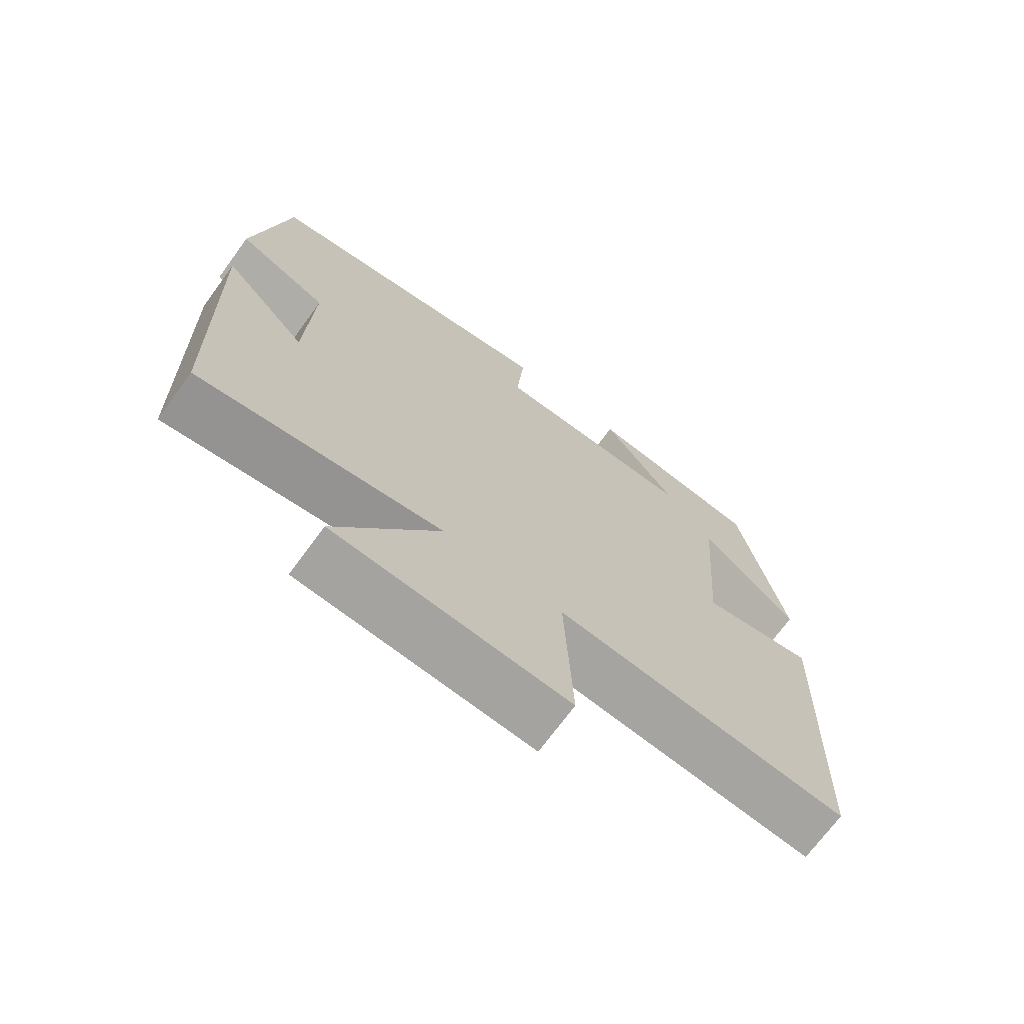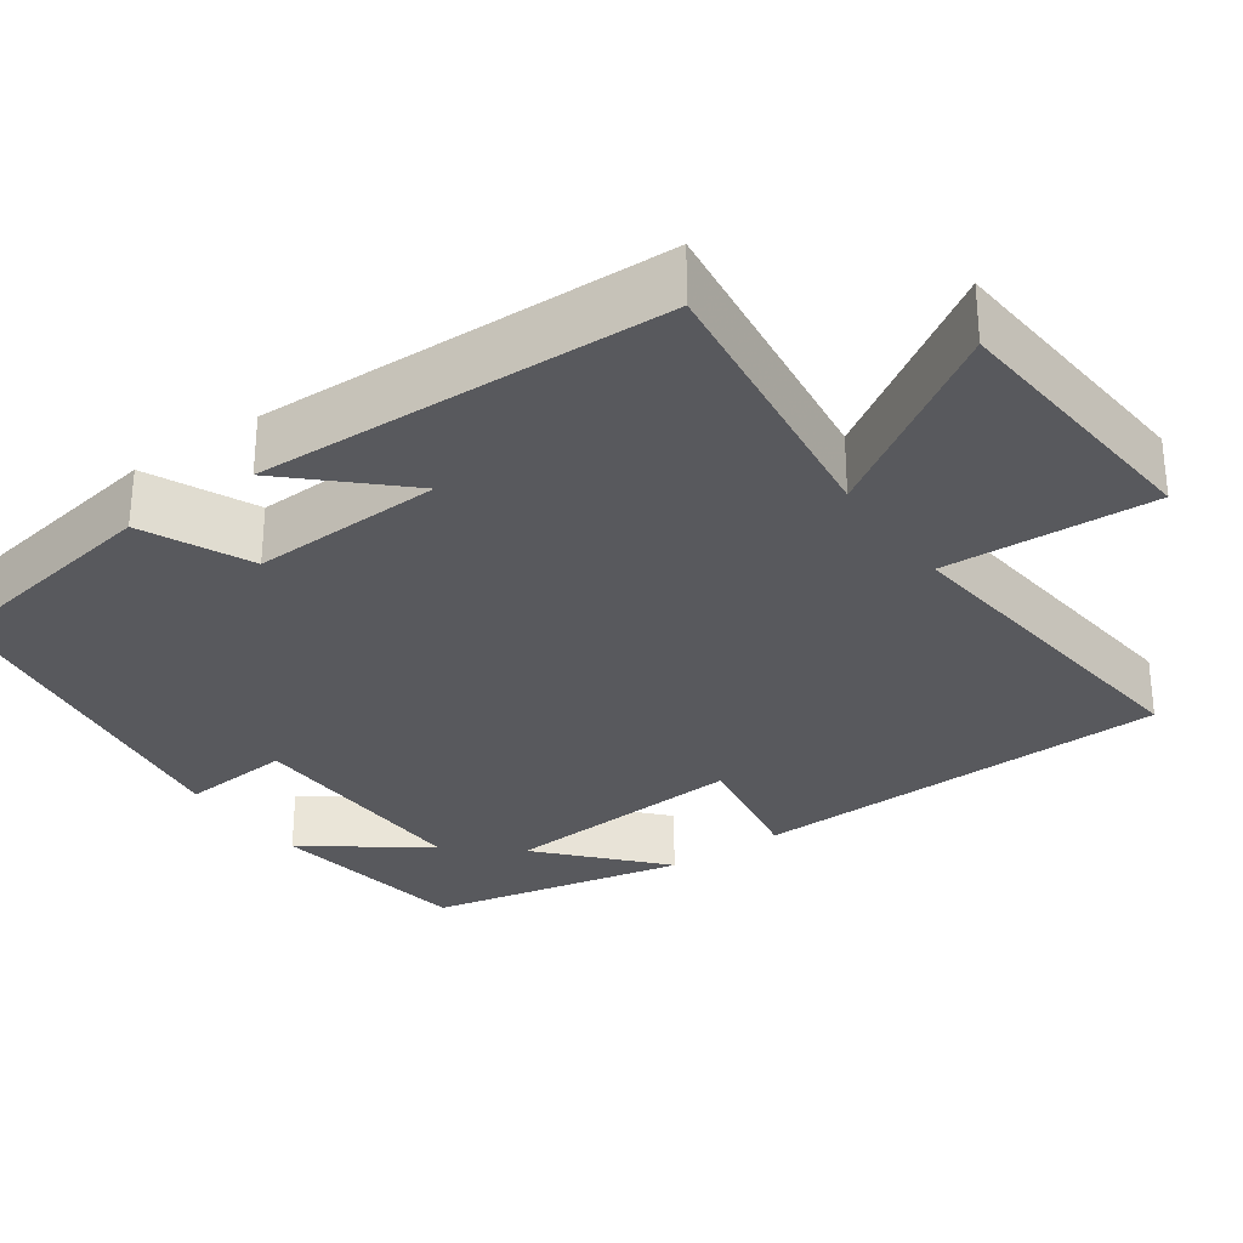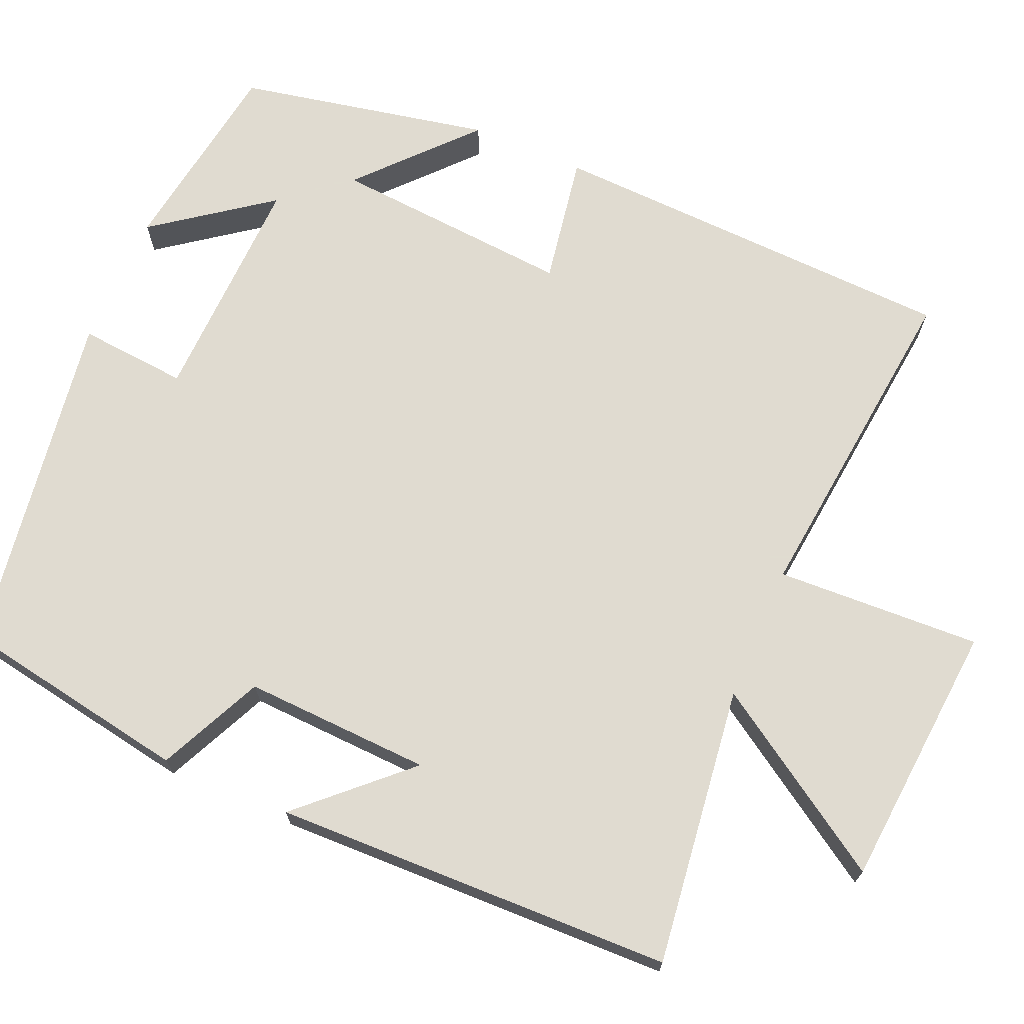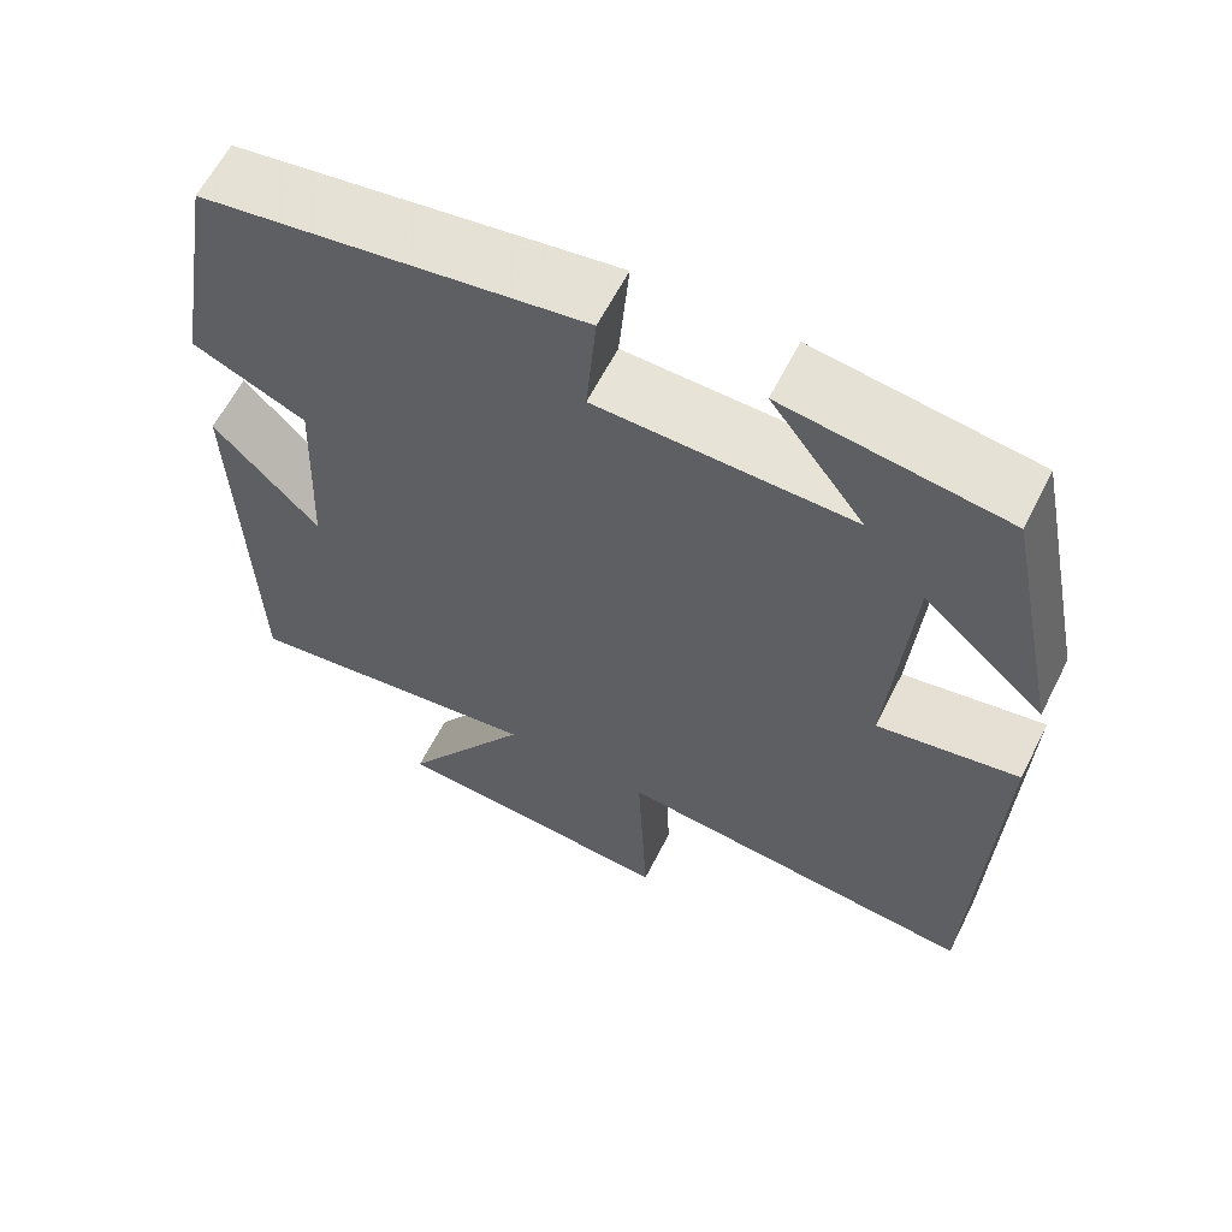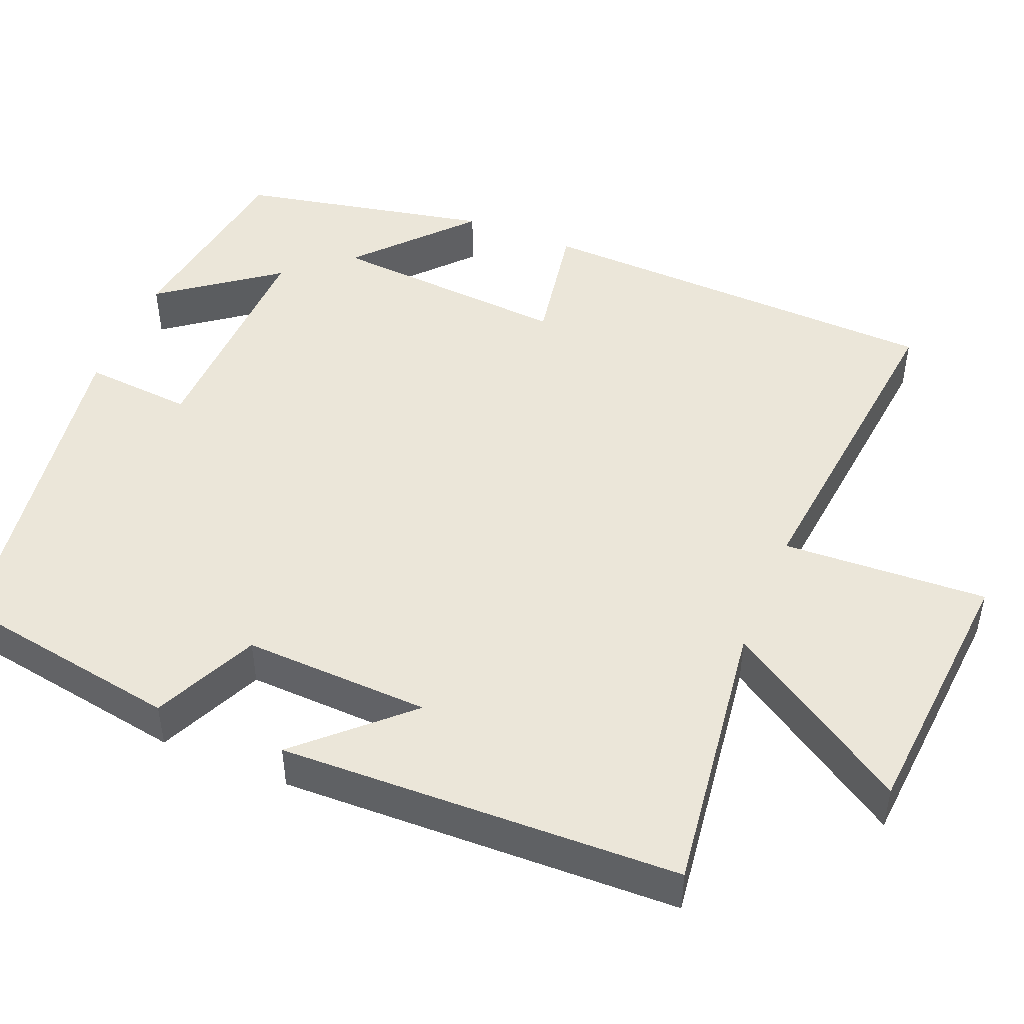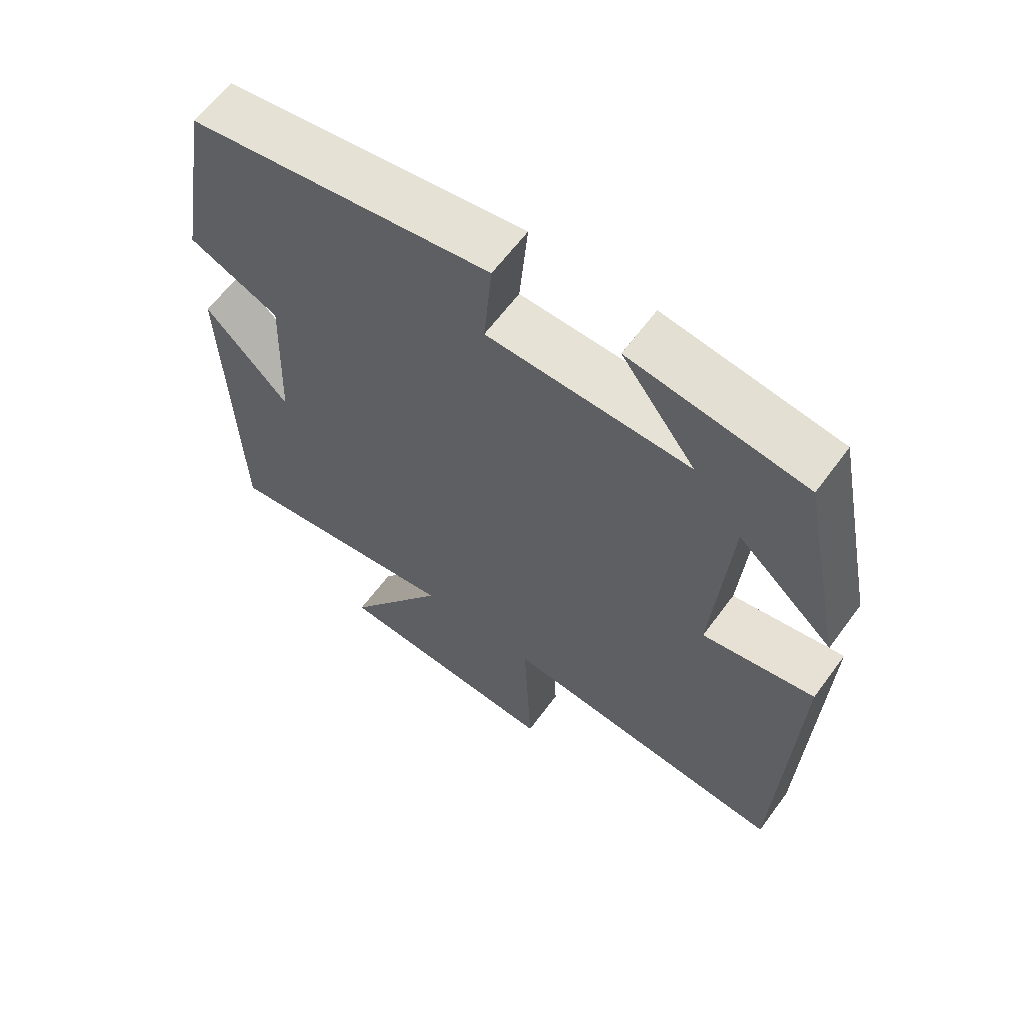
<metadata>
{"format":"obj","ext":"obj","renderer":"f3d","projection":"perspective","resolution":1024,"background":"white","views":[{"elev":-70.8,"azim":143.8,"up":"+Z"},{"elev":-30.0,"azim":125.1,"up":"+Y"},{"elev":69.8,"azim":113.4,"up":"+Y"},{"elev":61.9,"azim":-153.2,"up":"+Z"},{"elev":47.2,"azim":112.2,"up":"+Y"},{"elev":62.5,"azim":-143.7,"up":"+Z"}]}
</metadata>
<code>
v -0.48 0.07 -0.546
v -0.5 0.07 -0.015
v -0.333 0.07 -0.044
v -0.357 0.07 0.266
v -0.5 0.07 0.137
v -0.434 0.07 0.462
v -0.175 0.07 0.5
v -0.285 0.07 0.352
v 0.015 0.07 0.36
v 0.003 0.07 0.5
v 0.449 0.07 0.432
v 0.5 0.07 0.136
v 0.366 0.07 0.074
v 0.376 0.07 -0.166
v 0.5 0.07 -0.034
v 0.486 0.07 -0.546
v 0.128 0.07 -0.5
v 0.28 0.07 -0.735
v -0.062 0.07 -0.763
v -0.05 0.07 -0.5
v -0.48 0 -0.546
v -0.5 0 -0.015
v -0.333 0 -0.044
v -0.357 0 0.266
v -0.5 0 0.137
v -0.434 0 0.462
v -0.175 0 0.5
v -0.285 0 0.352
v 0.015 0 0.36
v 0.003 0 0.5
v 0.449 0 0.432
v 0.5 0 0.136
v 0.366 0 0.074
v 0.376 0 -0.166
v 0.5 0 -0.034
v 0.486 0 -0.546
v 0.128 0 -0.5
v 0.28 0 -0.735
v -0.062 0 -0.763
v -0.05 0 -0.5
f 17 18 19 20
f 14 15 16 17
f 13 14 17 20
f 11 12 13
f 10 11 13
f 9 10 13
f 8 9 13 20
f 6 7 8
f 5 6 8
f 4 5 8
f 3 4 8 20
f 1 2 3 20
f 40 39 38 37
f 37 36 35 34
f 40 37 34 33
f 33 32 31
f 33 31 30
f 33 30 29
f 40 33 29 28
f 28 27 26
f 28 26 25
f 28 25 24
f 40 28 24 23
f 40 23 22 21
f 1 21 22 2
f 2 22 23 3
f 3 23 24 4
f 4 24 25 5
f 5 25 26 6
f 6 26 27 7
f 7 27 28 8
f 8 28 29 9
f 9 29 30 10
f 10 30 31 11
f 11 31 32 12
f 12 32 33 13
f 13 33 34 14
f 14 34 35 15
f 15 35 36 16
f 16 36 37 17
f 17 37 38 18
f 18 38 39 19
f 19 39 40 20
f 20 40 21 1

</code>
